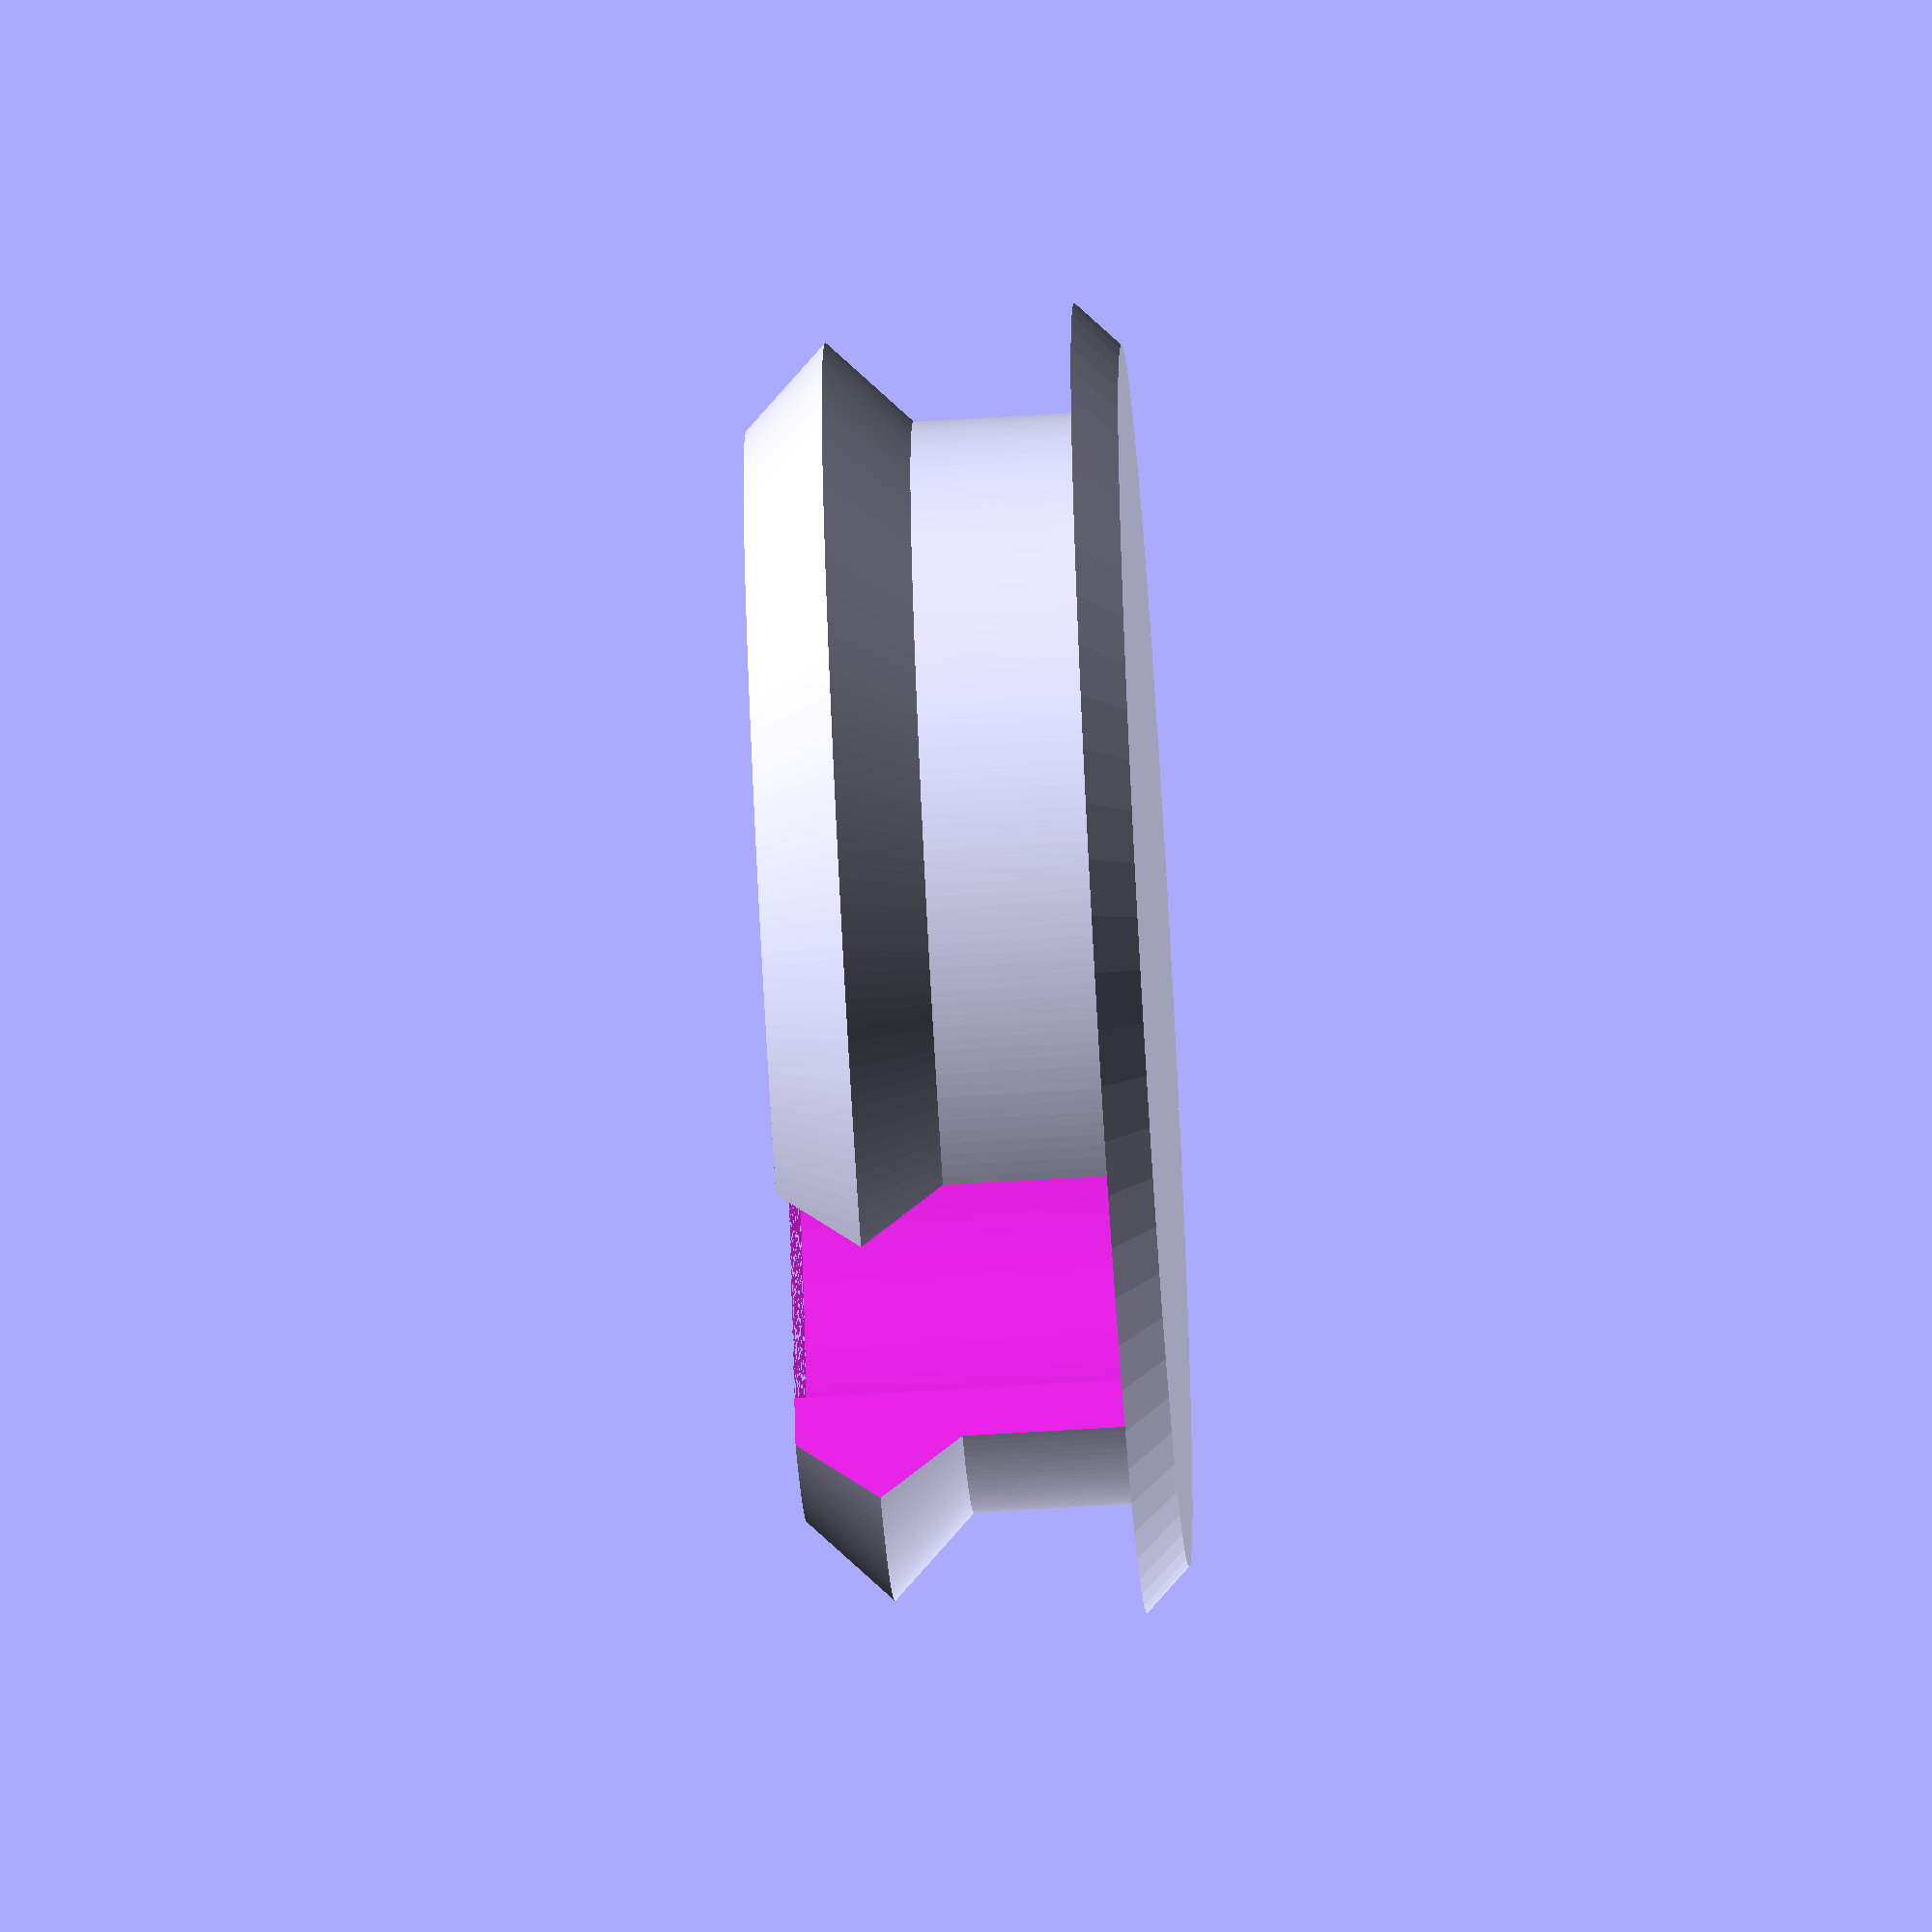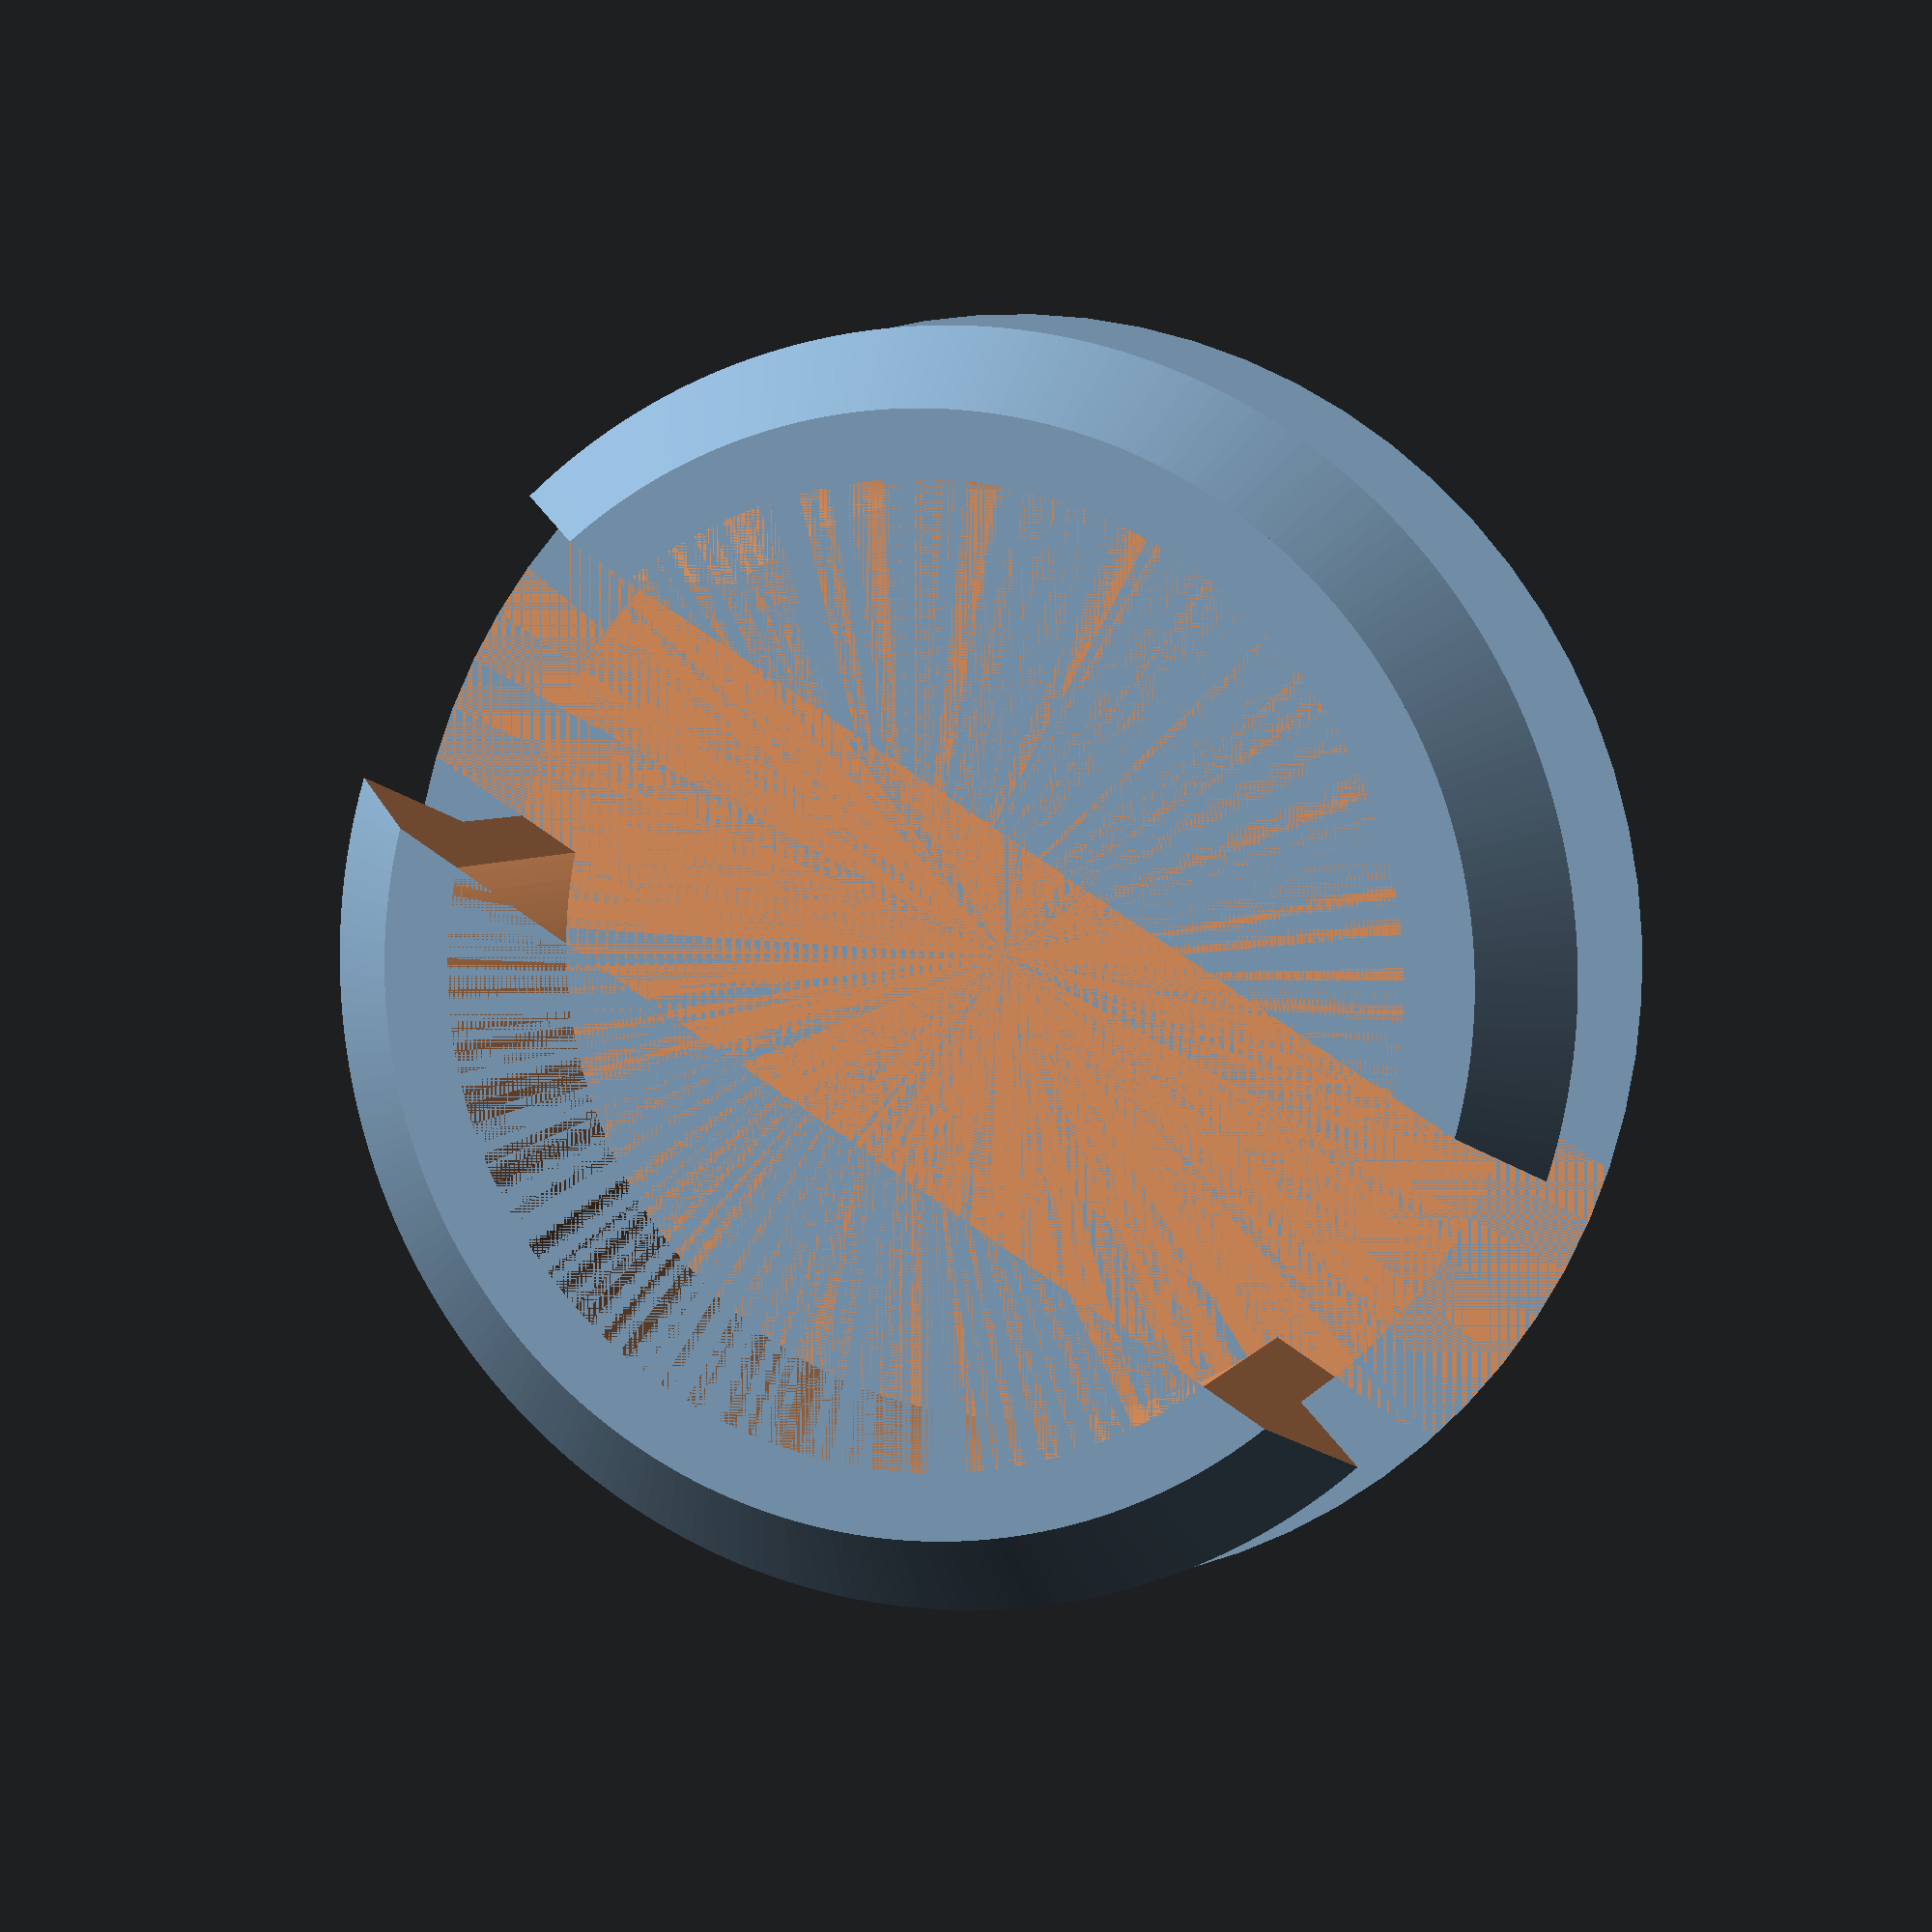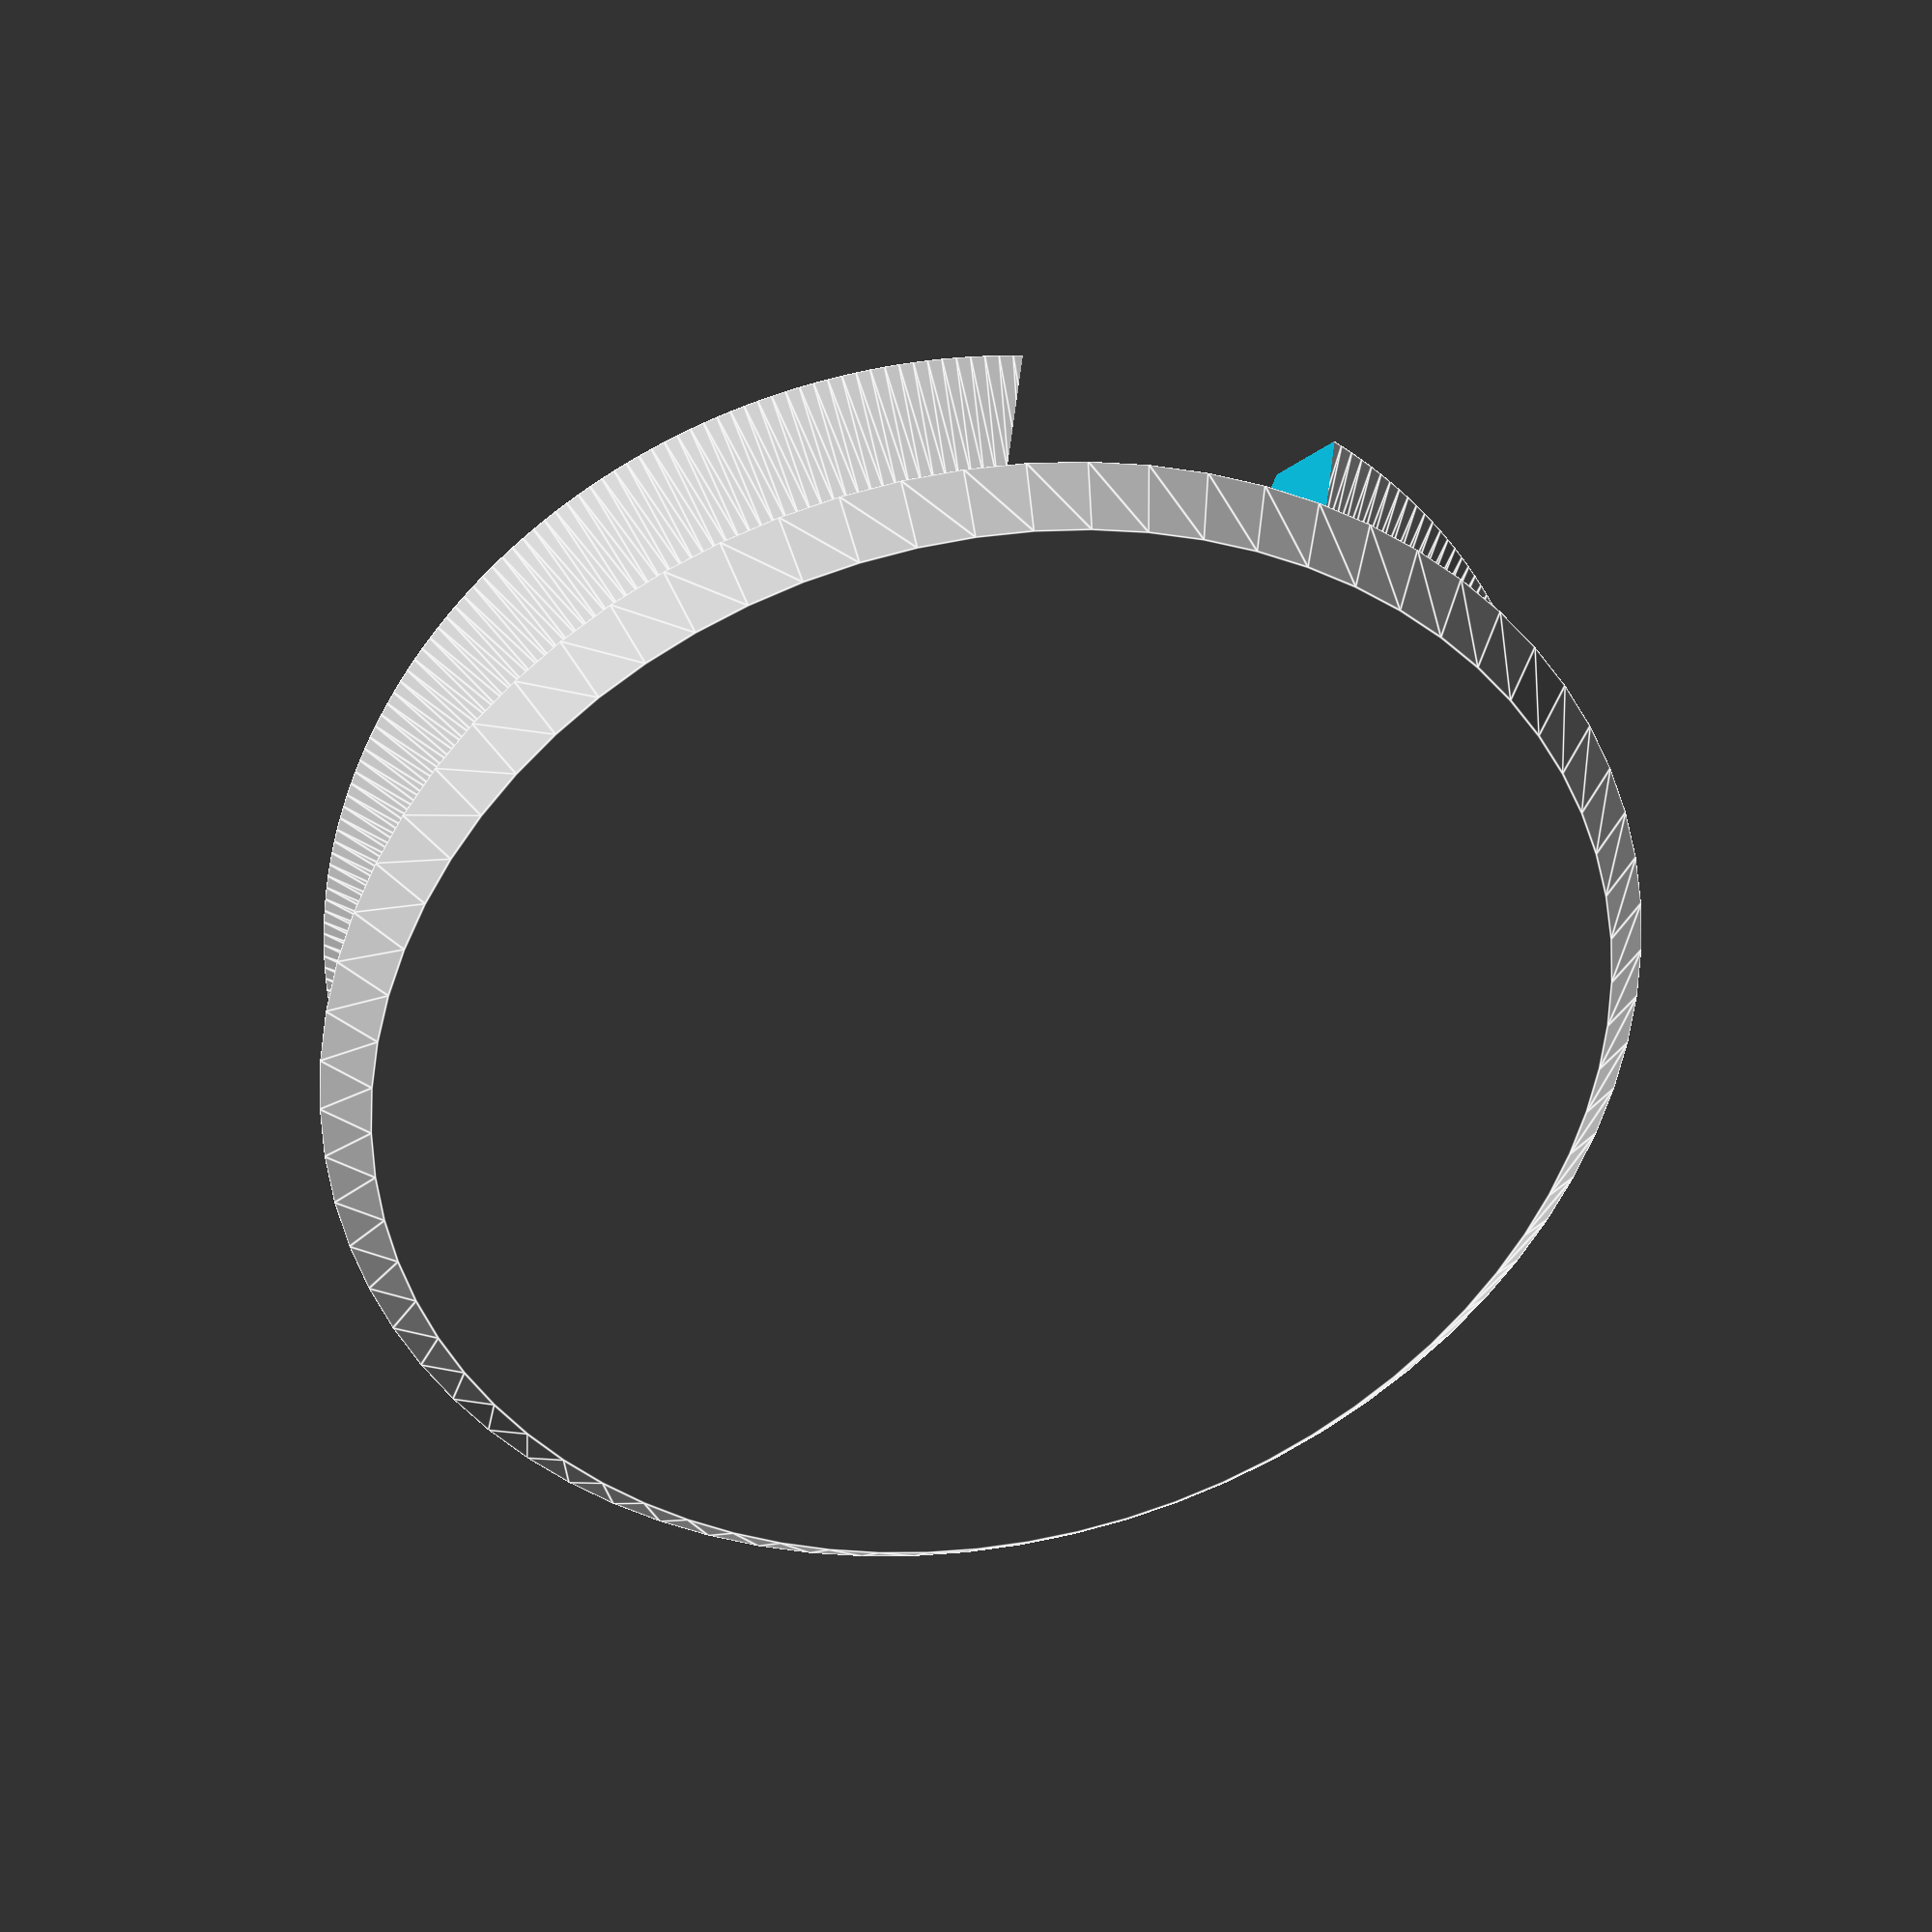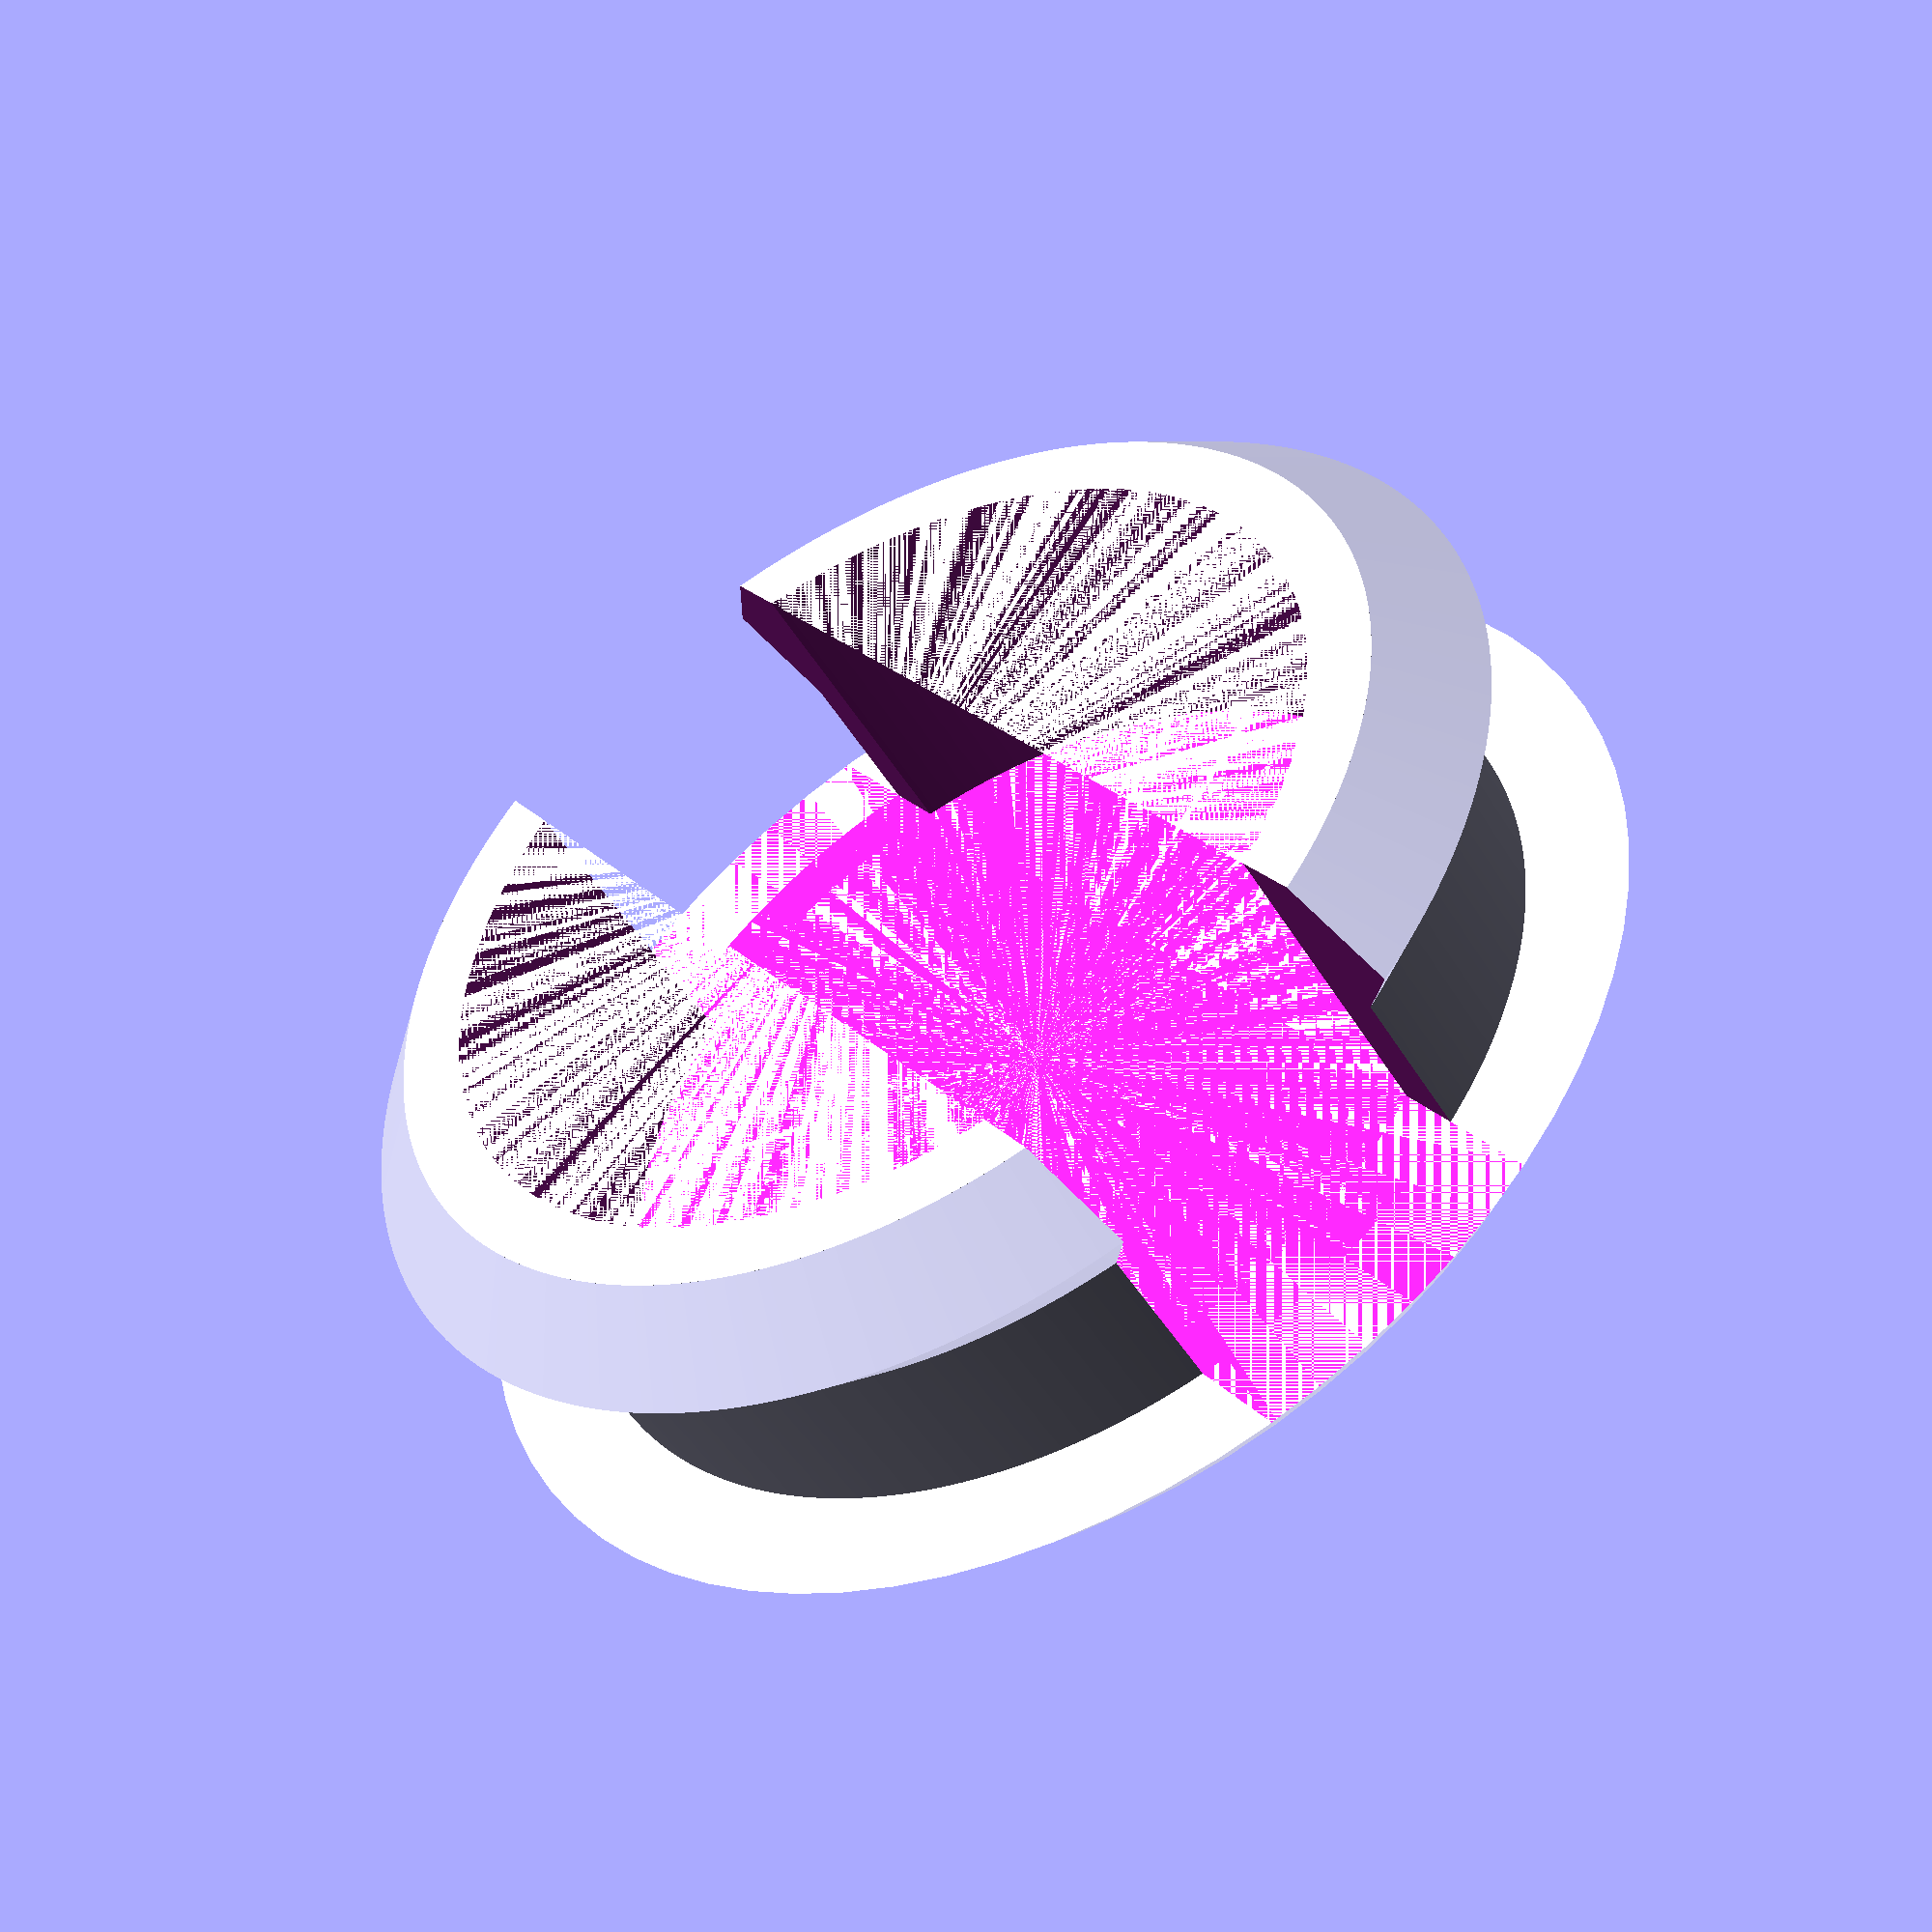
<openscad>
use <MCAD/regular_shapes.scad>

Hole_Diameter=19.8 - 0.2;
Hole_Depth=2.8 + 0.2;
Cap_Height=0.8;
Do_Bulge=true;
Bulge_Width=1.5;
CapDiaMult=1.2;

/* [ Advanced ] */
Minimum_Thickness=1.2;

bulge_height=Bulge_Width * 2;
fn=72 * 4;
$fn=fn;

cap_lower_dia=Hole_Diameter * CapDiaMult;
cap_upper_dia=cap_lower_dia-(Cap_Height * 2);
2Minimum_Thickness=Minimum_Thickness * 2;
de_minimus=0.1 * 1;

total_cylinder_height= Do_Bulge ? Hole_Depth + bulge_height : Hole_Depth;

module cylinder_outer(height,radius,fn=fn){
   fudge = 1/cos(180/fn);
   cylinder(h=height,r=radius*fudge,$fn=fn);}


module cone_outer(height,radius1,radius2,fn=72){
   fudge = 1/cos(180/fn);
   cylinder(h=height,r1=radius1*fudge,r2=radius2*fudge,$fn=fn);
}

cone_outer(Cap_Height, cap_upper_dia / 2, cap_lower_dia / 2);

tri_pts=[
    [0, bulge_height / 2],
    [Bulge_Width, 0],
    [0, -bulge_height / 2],
];

cylinder_wall_thickness = Do_Bulge ? Minimum_Thickness : 2Minimum_Thickness;
cut_width = Do_Bulge ? 4 * Bulge_Width : 2 * Bulge_Width;

difference() {
    union() {
        translate([0, 0, Cap_Height]) difference() {
            cylinder_outer(total_cylinder_height, Hole_Diameter / 2);
            cylinder_outer(total_cylinder_height, (Hole_Diameter / 2) - cylinder_wall_thickness);
        }
        if (Do_Bulge) {
            translate([0, 0, Cap_Height + Hole_Depth + Bulge_Width]) rotate_extrude() translate([Hole_Diameter / 2, 0, 0]) polygon(points=tri_pts);
        }
    }

    translate([-cut_width / 2, -cap_lower_dia / 2, Cap_Height]) cube([cut_width, cap_lower_dia, total_cylinder_height + de_minimus]);
}

</openscad>
<views>
elev=245.1 azim=16.4 roll=86.5 proj=o view=solid
elev=356.0 azim=122.6 roll=15.8 proj=p view=wireframe
elev=144.2 azim=337.7 roll=11.2 proj=p view=edges
elev=228.2 azim=144.1 roll=150.2 proj=p view=wireframe
</views>
